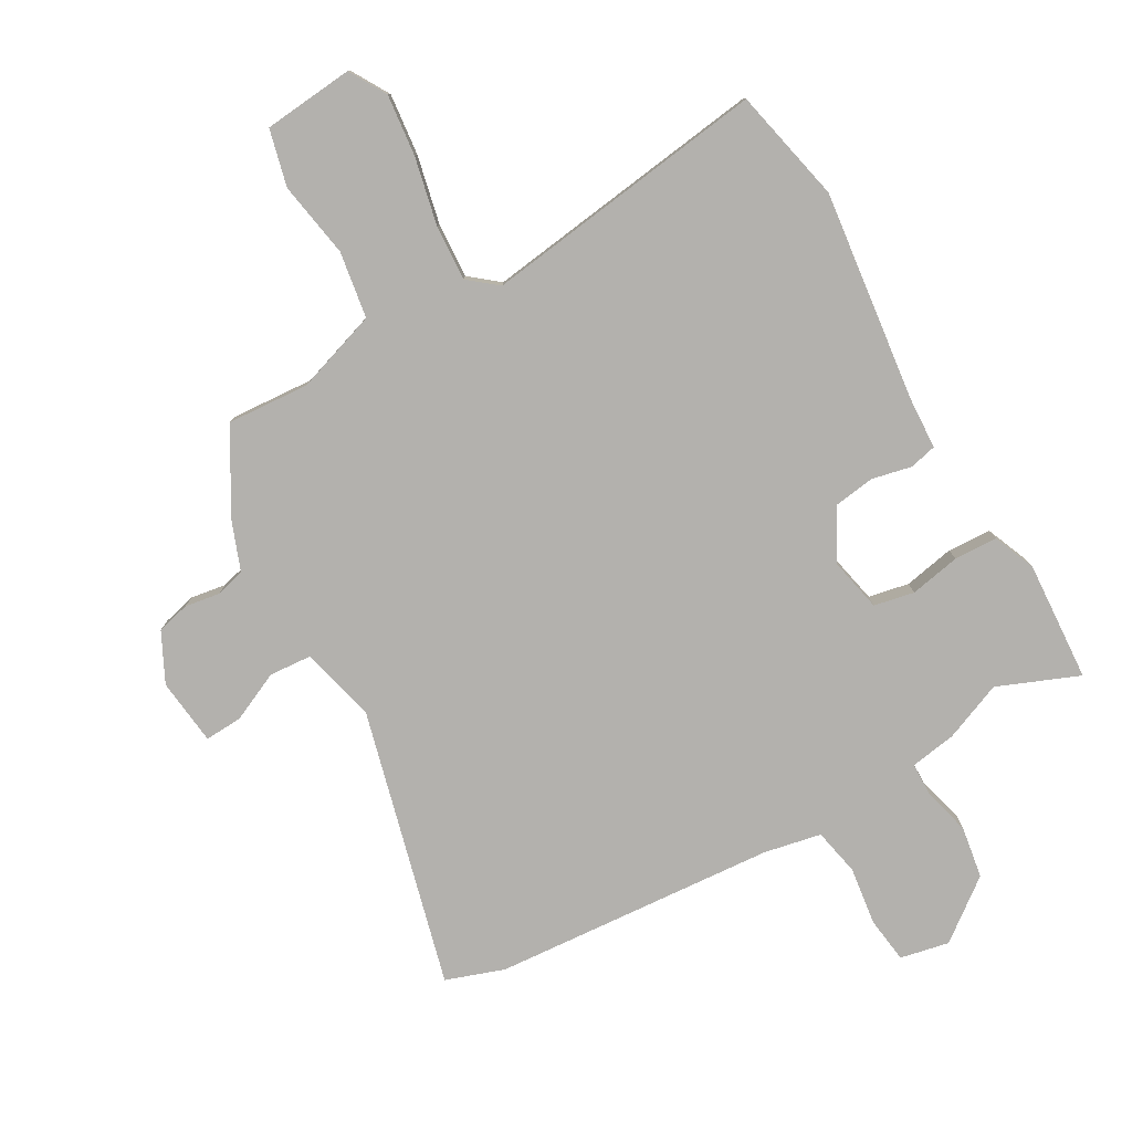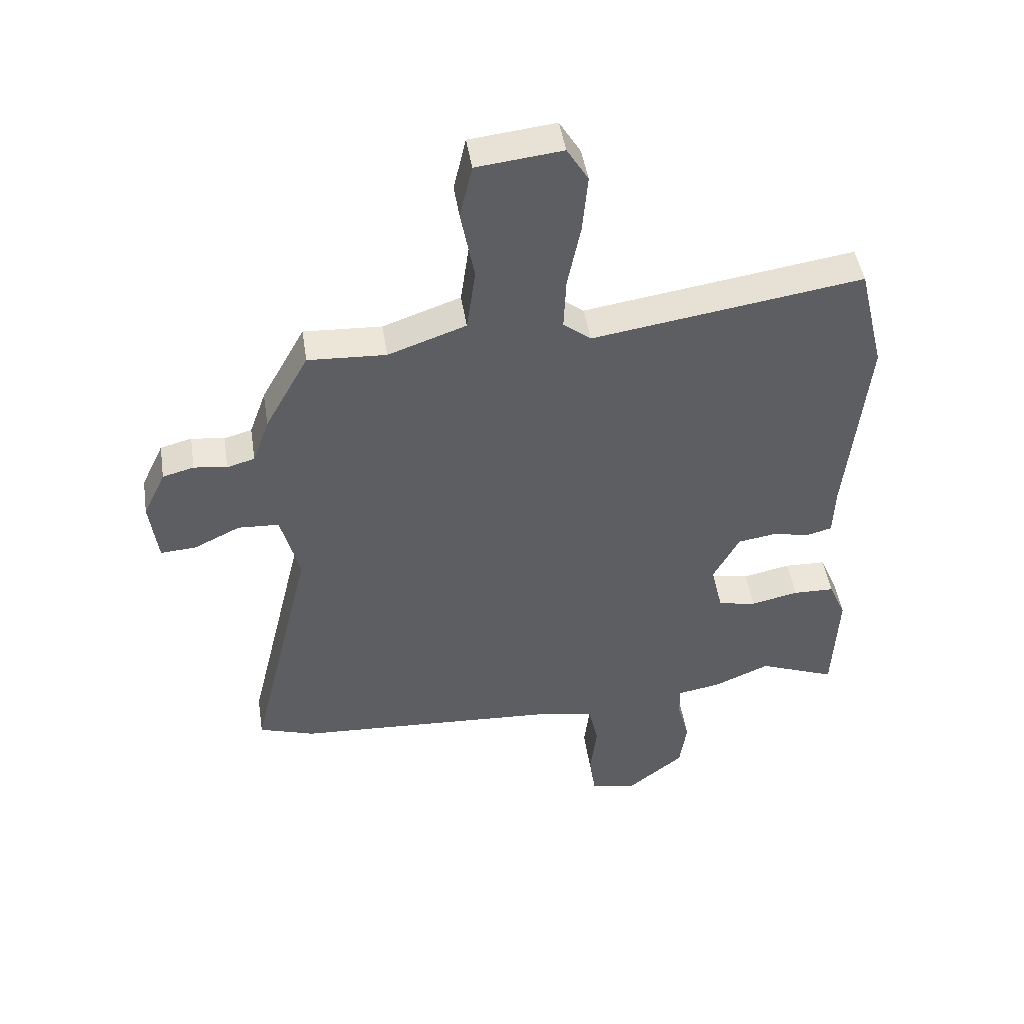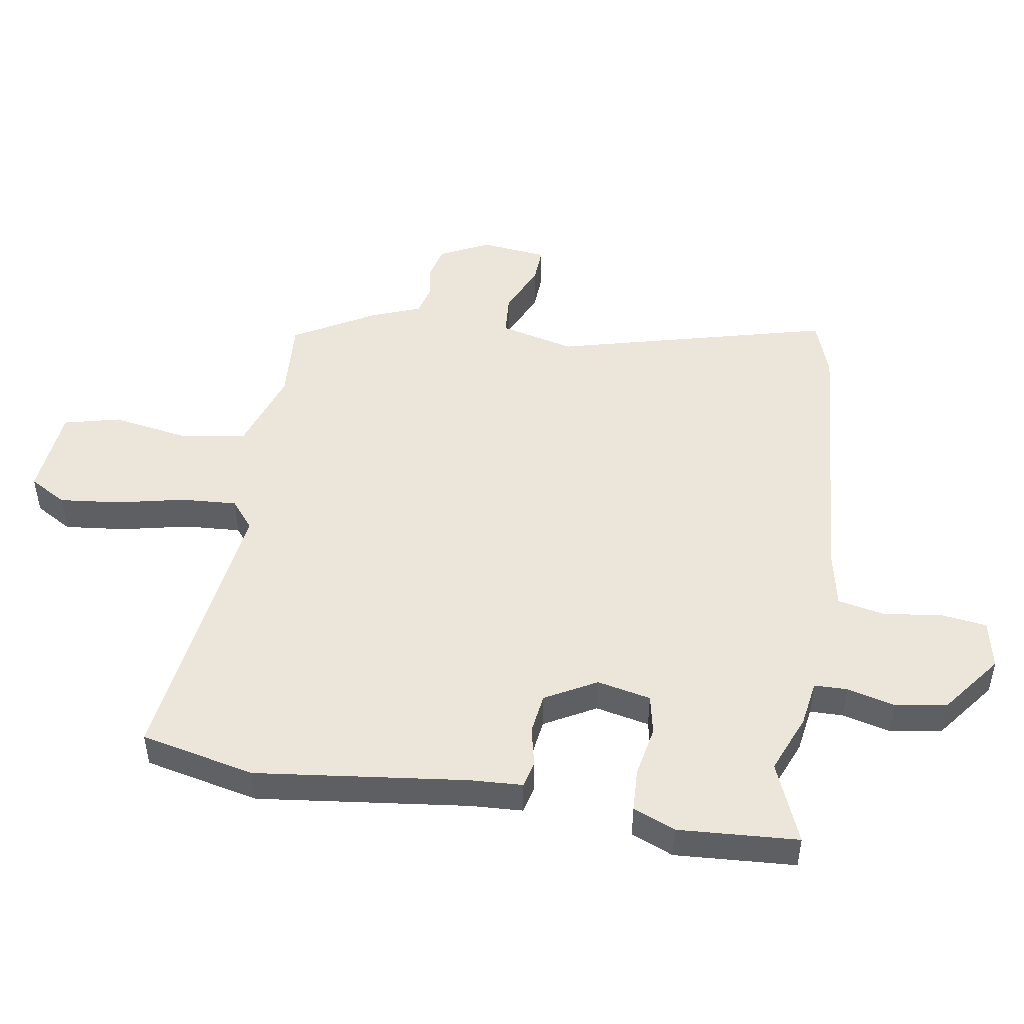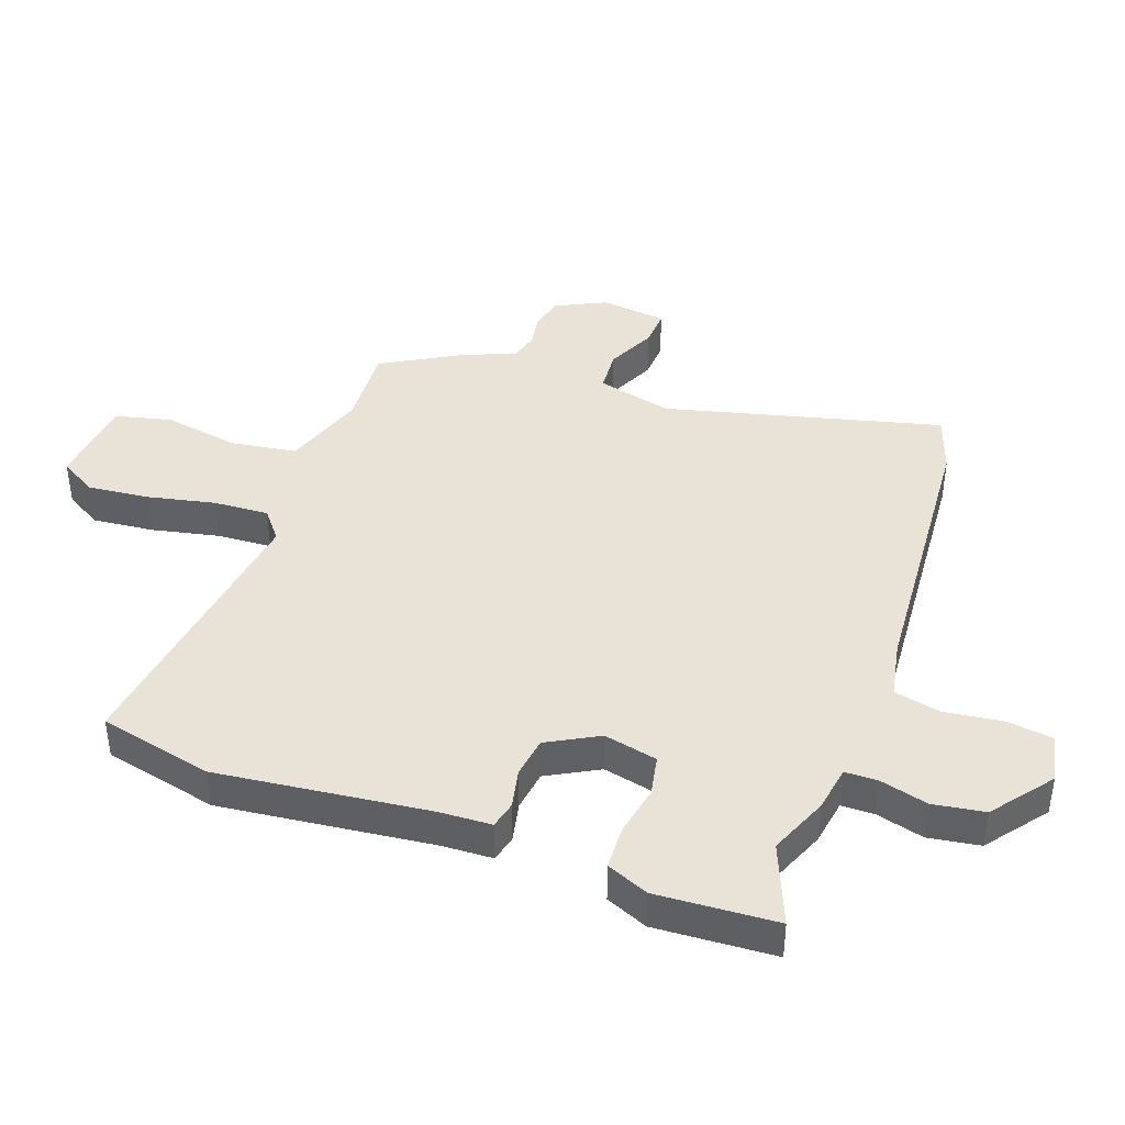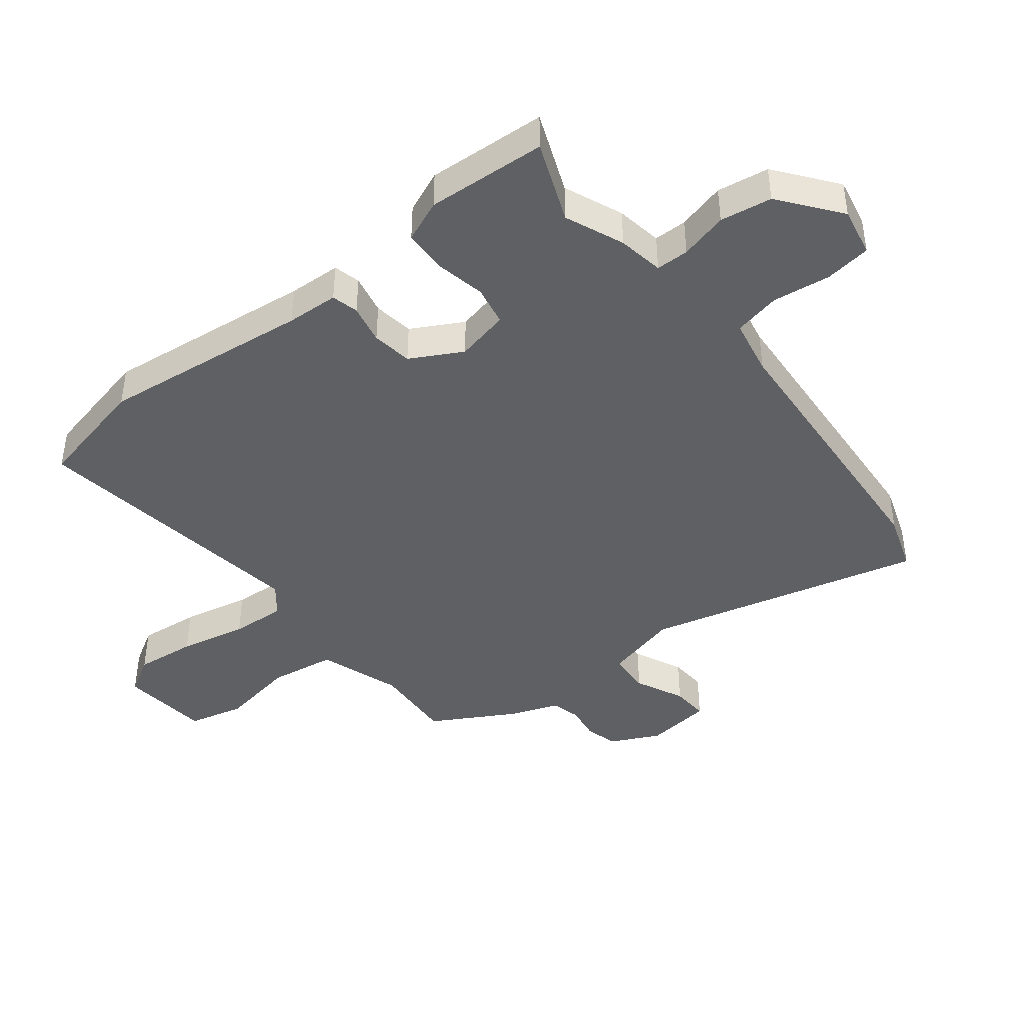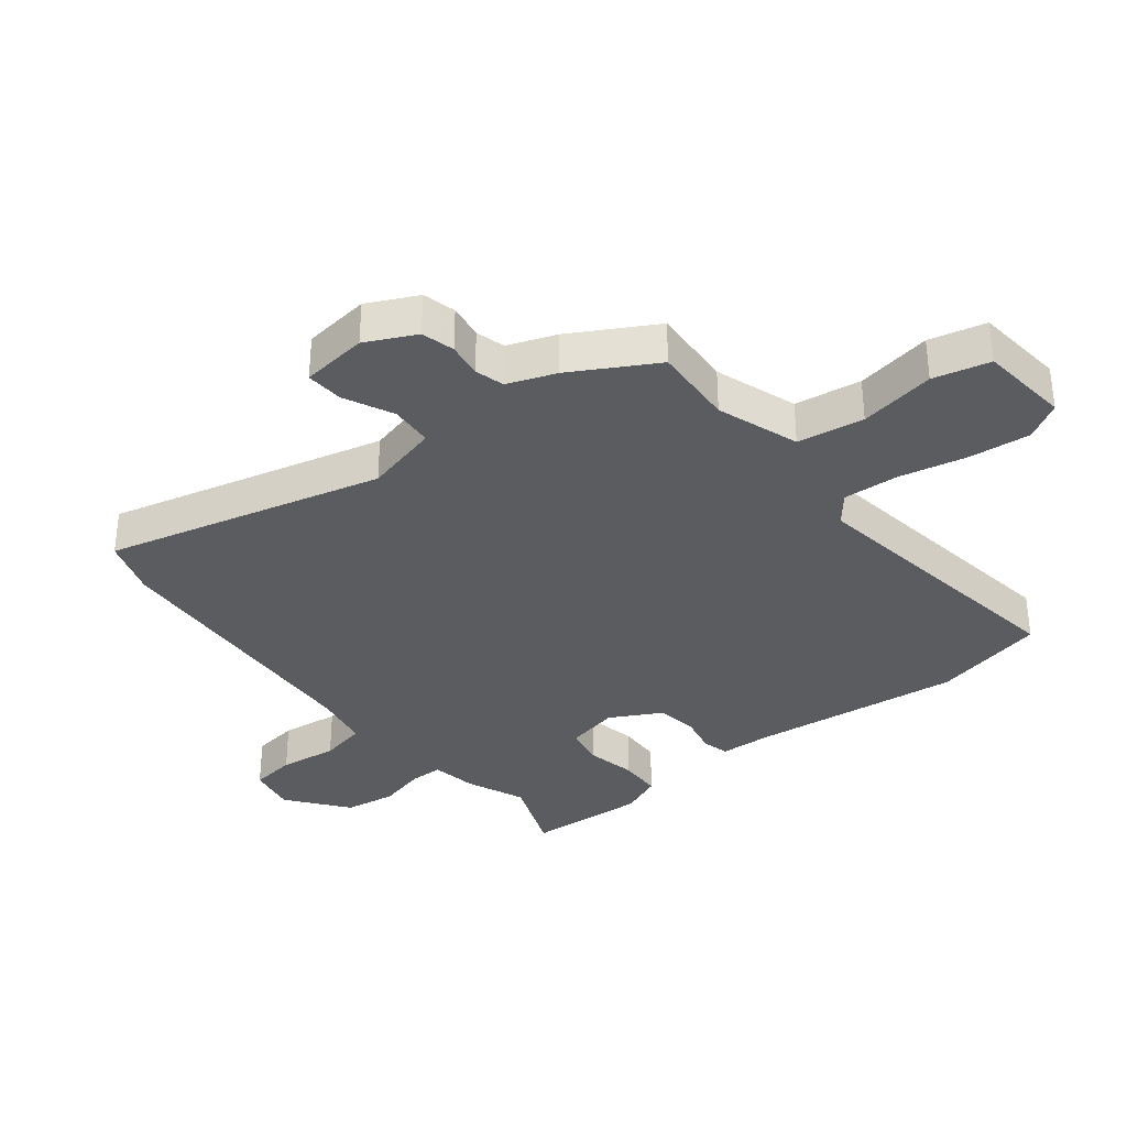
<metadata>
{"format":"obj","ext":"obj","renderer":"f3d","projection":"perspective","resolution":1024,"background":"white","views":[{"elev":-79.3,"azim":28.7,"up":"+Y"},{"elev":46.7,"azim":-8.8,"up":"+Z"},{"elev":48.3,"azim":98.2,"up":"+Y"},{"elev":41.6,"azim":109.1,"up":"+Y"},{"elev":-42.7,"azim":127.6,"up":"+Y"},{"elev":-34.3,"azim":-52.1,"up":"+Y"}]}
</metadata>
<code>
v 0.494 0.07 0.524
v 0.538 0.07 0.341
v 0.503 0.07 0.002
v 0.5 0.07 -0.082
v 0.457 0.07 -0.093
v 0.393 0.07 -0.08
v 0.328 0.07 -0.09
v 0.284 0.07 -0.173
v 0.304 0.07 -0.259
v 0.369 0.07 -0.271
v 0.45 0.07 -0.254
v 0.52 0.07 -0.256
v 0.549 0.07 -0.323
v 0.54 0.07 -0.516
v 0.409 0.07 -0.465
v 0.315 0.07 -0.505
v 0.241 0.07 -0.518
v 0.241 0.07 -0.571
v 0.262 0.07 -0.648
v 0.25 0.07 -0.731
v 0.155 0.07 -0.806
v 0.076 0.07 -0.791
v 0.065 0.07 -0.717
v 0.076 0.07 -0.623
v 0.059 0.07 -0.548
v -0.033 0.07 -0.531
v -0.489 0.07 -0.504
v -0.583 0.07 -0.473
v -0.476 0.07 -0.027
v -0.508 0.07 0.093
v -0.577 0.07 0.097
v -0.656 0.07 0.059
v -0.716 0.07 0.055
v -0.73 0.07 0.162
v -0.692 0.07 0.242
v -0.639 0.07 0.256
v -0.583 0.07 0.248
v -0.536 0.07 0.261
v -0.508 0.07 0.339
v -0.434 0.07 0.473
v -0.302 0.07 0.466
v -0.17 0.07 0.512
v -0.155 0.07 0.619
v -0.178 0.07 0.741
v -0.157 0.07 0.832
v -0.012 0.07 0.848
v 0.024 0.07 0.789
v 0.015 0.07 0.69
v -0.007 0.07 0.581
v -0.011 0.07 0.492
v 0.036 0.07 0.455
v 0.494 0 0.524
v 0.538 0 0.341
v 0.503 0 0.002
v 0.5 0 -0.082
v 0.457 0 -0.093
v 0.393 0 -0.08
v 0.328 0 -0.09
v 0.284 0 -0.173
v 0.304 0 -0.259
v 0.369 0 -0.271
v 0.45 0 -0.254
v 0.52 0 -0.256
v 0.549 0 -0.323
v 0.54 0 -0.516
v 0.409 0 -0.465
v 0.315 0 -0.505
v 0.241 0 -0.518
v 0.241 0 -0.571
v 0.262 0 -0.648
v 0.25 0 -0.731
v 0.155 0 -0.806
v 0.076 0 -0.791
v 0.065 0 -0.717
v 0.076 0 -0.623
v 0.059 0 -0.548
v -0.033 0 -0.531
v -0.489 0 -0.504
v -0.583 0 -0.473
v -0.476 0 -0.027
v -0.508 0 0.093
v -0.577 0 0.097
v -0.656 0 0.059
v -0.716 0 0.055
v -0.73 0 0.162
v -0.692 0 0.242
v -0.639 0 0.256
v -0.583 0 0.248
v -0.536 0 0.261
v -0.508 0 0.339
v -0.434 0 0.473
v -0.302 0 0.466
v -0.17 0 0.512
v -0.155 0 0.619
v -0.178 0 0.741
v -0.157 0 0.832
v -0.012 0 0.848
v 0.024 0 0.789
v 0.015 0 0.69
v -0.007 0 0.581
v -0.011 0 0.492
v 0.036 0 0.455
f 47 48 49
f 46 47 49
f 45 46 49
f 44 45 49
f 43 44 49
f 42 43 49 50
f 41 42 50 51
f 38 39 40 41
f 35 36 37
f 34 35 37
f 33 34 37
f 32 33 37
f 31 32 37
f 30 31 37 38
f 38 41 51
f 30 38 51
f 29 30 51
f 51 1 2
f 29 51 2
f 28 29 2
f 27 28 2
f 26 27 2
f 22 23 24
f 21 22 24
f 20 21 24
f 19 20 24
f 18 19 24
f 17 18 24 25
f 17 25 26
f 16 17 26
f 15 16 26
f 13 14 15
f 12 13 15
f 11 12 15
f 10 11 15
f 3 4 5 6
f 3 6 7
f 2 3 7
f 26 2 7 8
f 9 10 15 26
f 8 9 26
f 100 99 98
f 100 98 97
f 100 97 96
f 100 96 95
f 100 95 94
f 101 100 94 93
f 102 101 93 92
f 92 91 90 89
f 88 87 86
f 88 86 85
f 88 85 84
f 88 84 83
f 88 83 82
f 89 88 82 81
f 102 92 89
f 102 89 81
f 102 81 80
f 53 52 102
f 53 102 80
f 53 80 79
f 53 79 78
f 53 78 77
f 75 74 73
f 75 73 72
f 75 72 71
f 75 71 70
f 75 70 69
f 76 75 69 68
f 77 76 68
f 77 68 67
f 77 67 66
f 66 65 64
f 66 64 63
f 66 63 62
f 66 62 61
f 57 56 55 54
f 58 57 54
f 58 54 53
f 59 58 53 77
f 77 66 61 60
f 77 60 59
f 1 52 53 2
f 2 53 54 3
f 3 54 55 4
f 4 55 56 5
f 5 56 57 6
f 6 57 58 7
f 7 58 59 8
f 8 59 60 9
f 9 60 61 10
f 10 61 62 11
f 11 62 63 12
f 12 63 64 13
f 13 64 65 14
f 14 65 66 15
f 15 66 67 16
f 16 67 68 17
f 17 68 69 18
f 18 69 70 19
f 19 70 71 20
f 20 71 72 21
f 21 72 73 22
f 22 73 74 23
f 23 74 75 24
f 24 75 76 25
f 25 76 77 26
f 26 77 78 27
f 27 78 79 28
f 28 79 80 29
f 29 80 81 30
f 30 81 82 31
f 31 82 83 32
f 32 83 84 33
f 33 84 85 34
f 34 85 86 35
f 35 86 87 36
f 36 87 88 37
f 37 88 89 38
f 38 89 90 39
f 39 90 91 40
f 40 91 92 41
f 41 92 93 42
f 42 93 94 43
f 43 94 95 44
f 44 95 96 45
f 45 96 97 46
f 46 97 98 47
f 47 98 99 48
f 48 99 100 49
f 49 100 101 50
f 50 101 102 51
f 51 102 52 1

</code>
